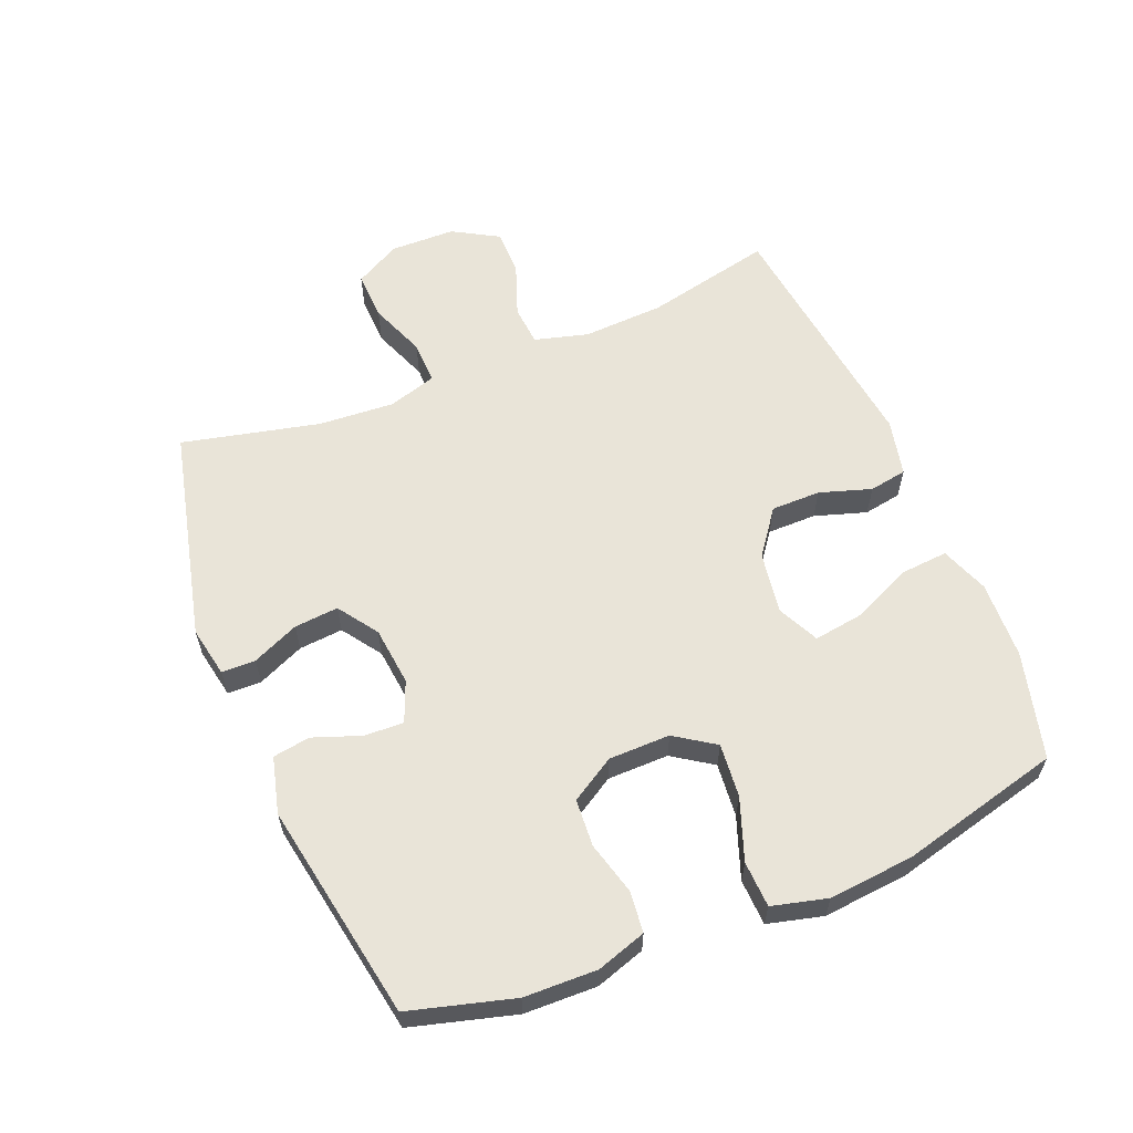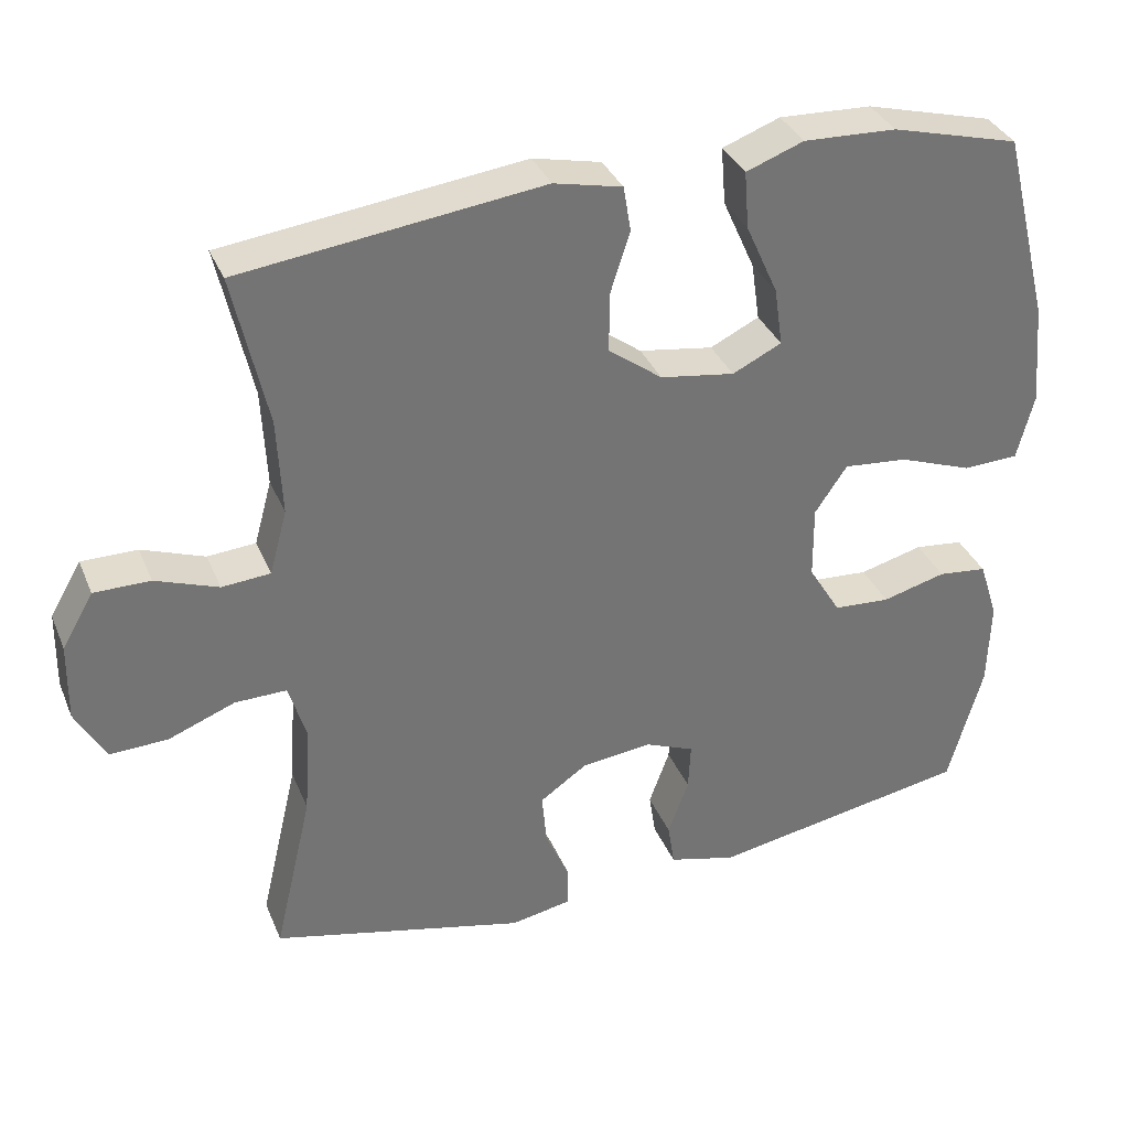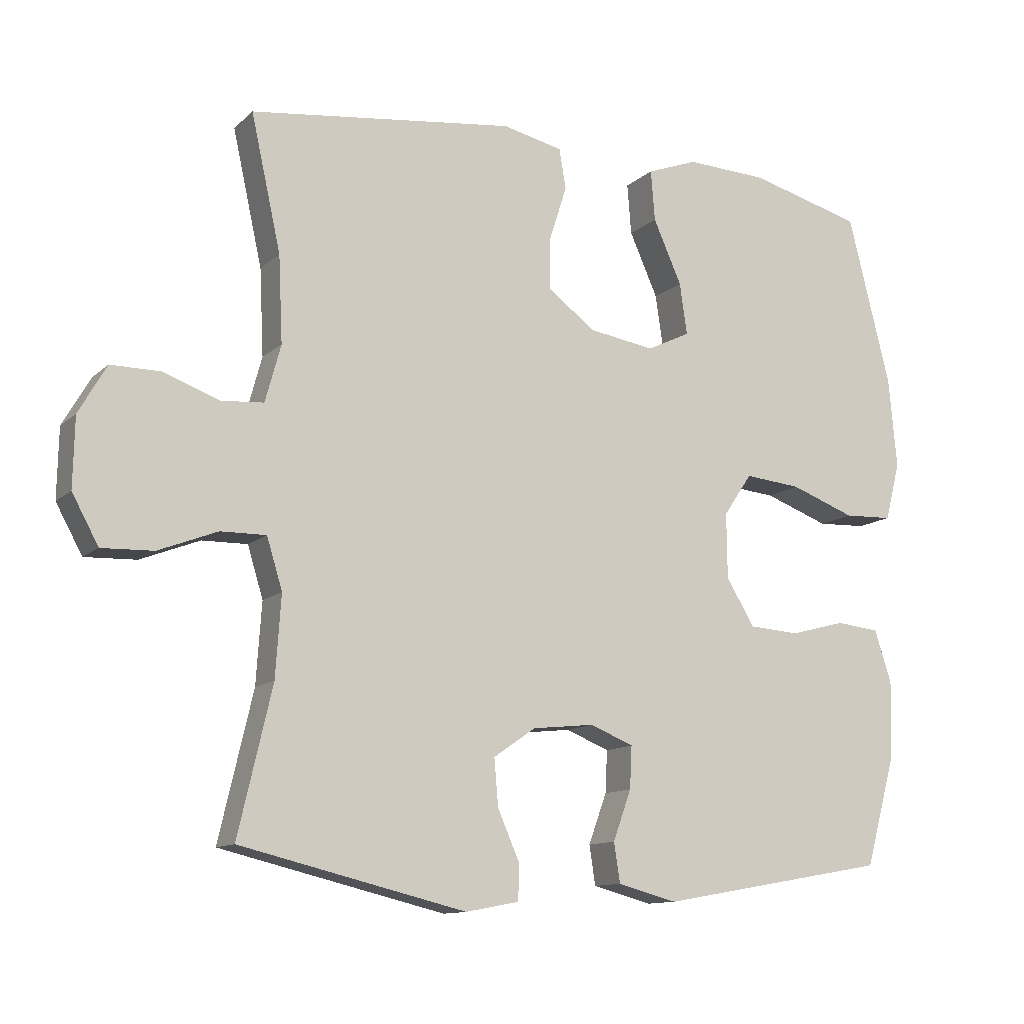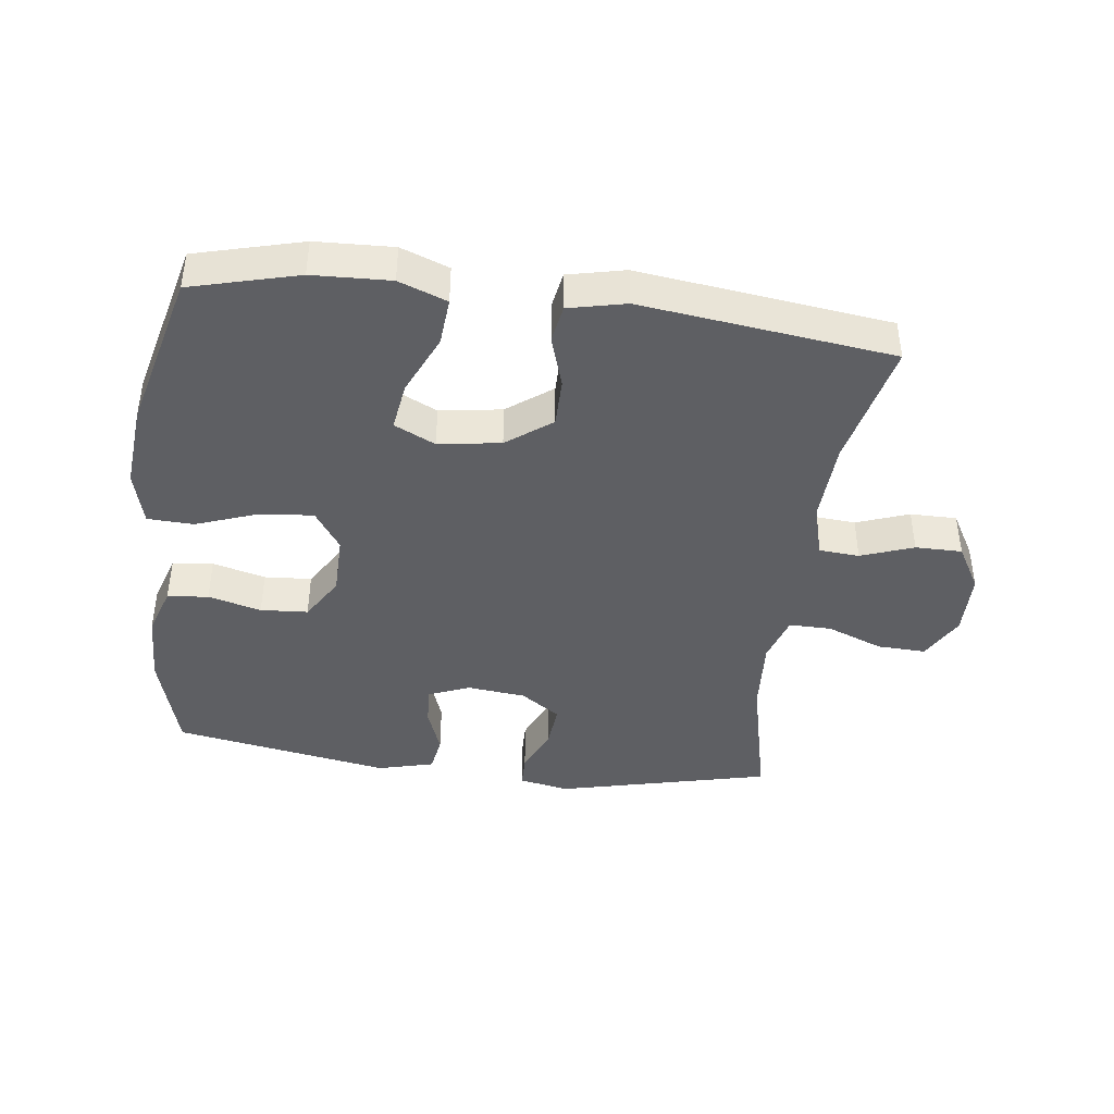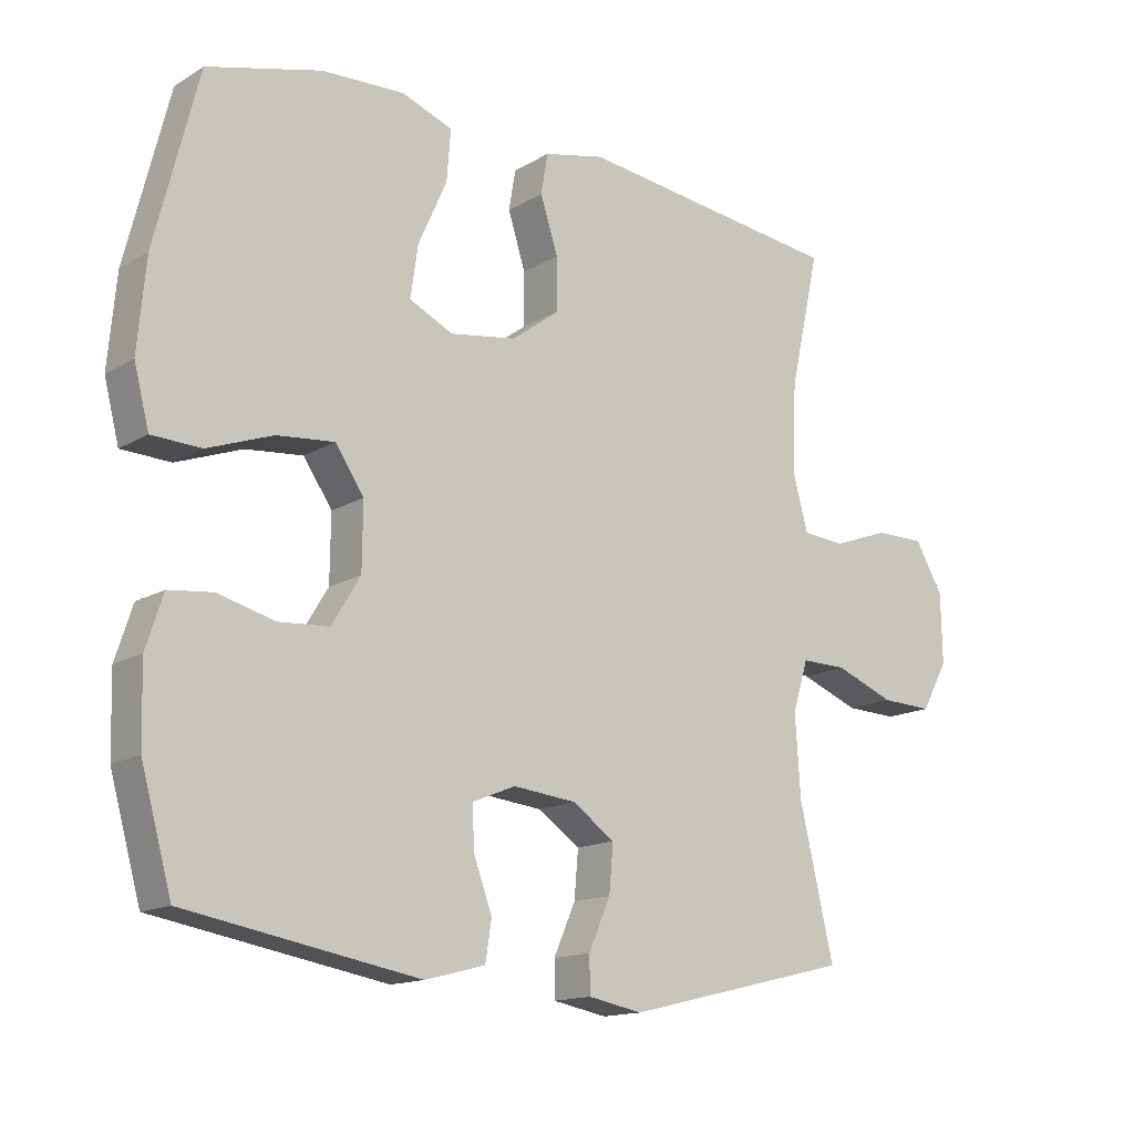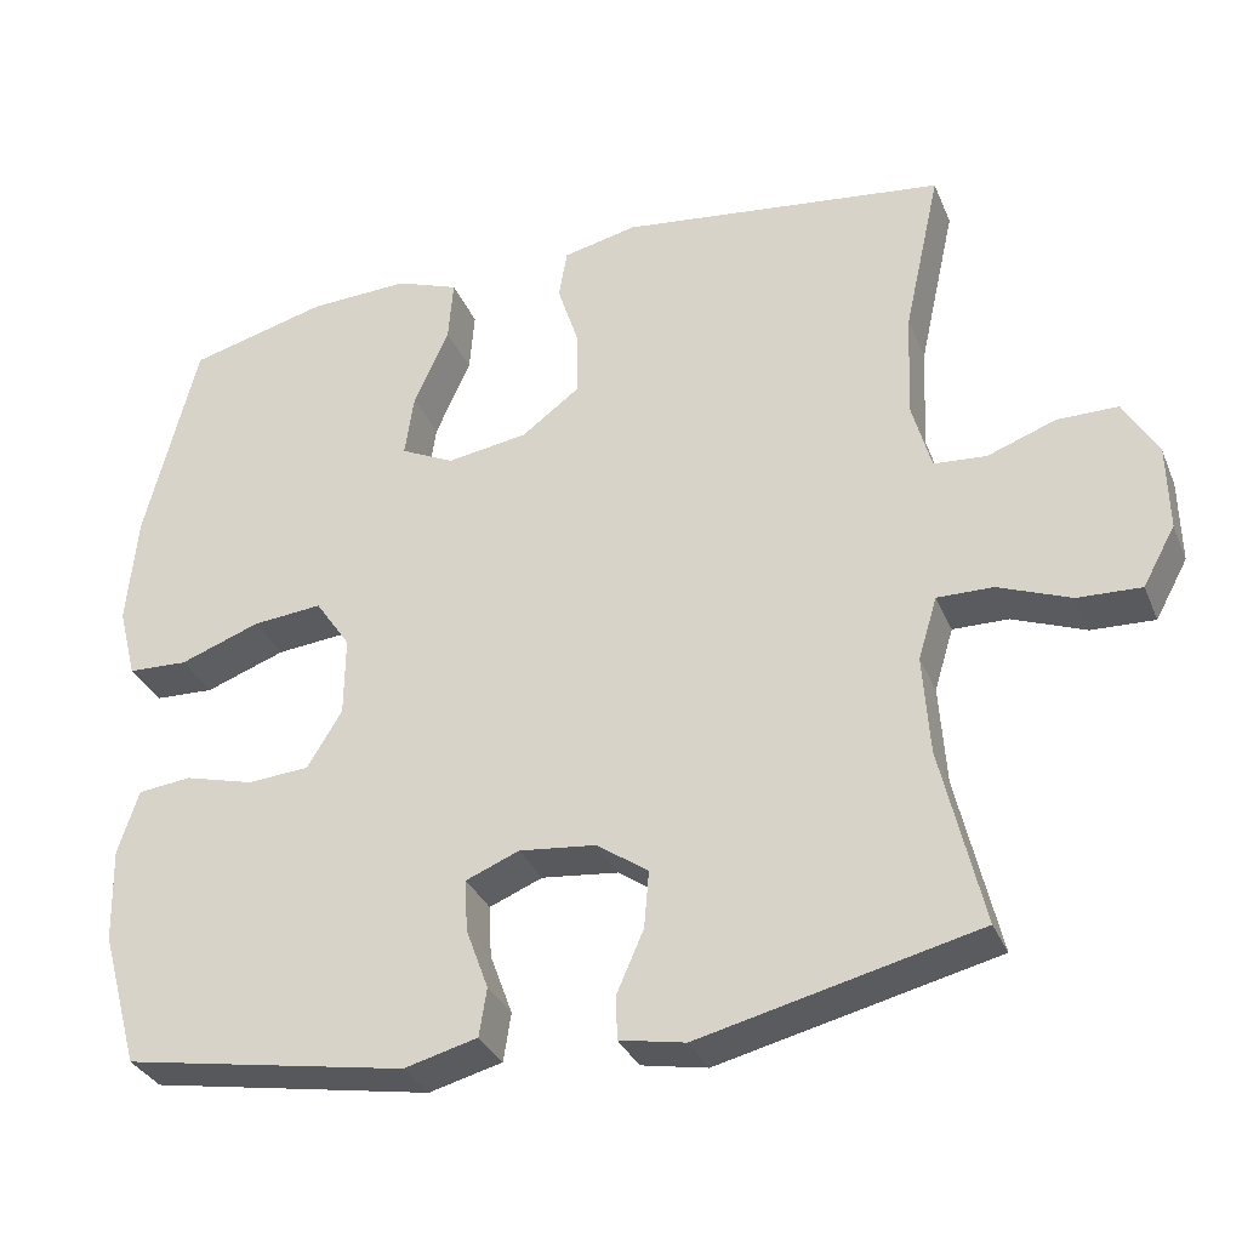
<metadata>
{"format":"obj","ext":"obj","renderer":"f3d","projection":"perspective","resolution":1024,"background":"white","views":[{"elev":60.1,"azim":-112.3,"up":"+Y"},{"elev":34.7,"azim":159.4,"up":"+Z"},{"elev":-11.9,"azim":152.5,"up":"+Z"},{"elev":-41.9,"azim":-7.3,"up":"+Y"},{"elev":-14.7,"azim":-38.3,"up":"+Z"},{"elev":-32.5,"azim":20.3,"up":"+Z"}]}
</metadata>
<code>
v 0.5 0.07 -0.5
v 0.167 0.07 -0.58
v 0.088 0.07 -0.565
v 0.087 0.07 -0.512
v 0.119 0.07 -0.439
v 0.125 0.07 -0.37
v 0.063 0.07 -0.327
v -0.029 0.07 -0.317
v -0.093 0.07 -0.343
v -0.09 0.07 -0.405
v -0.063 0.07 -0.479
v -0.072 0.07 -0.537
v -0.16 0.07 -0.56
v -0.5 0.07 -0.5
v -0.545 0.07 -0.338
v -0.548 0.07 -0.224
v -0.523 0.07 -0.147
v -0.459 0.07 -0.14
v -0.376 0.07 -0.162
v -0.302 0.07 -0.157
v -0.26 0.07 -0.088
v -0.259 0.07 0.008
v -0.301 0.07 0.07
v -0.385 0.07 0.062
v -0.481 0.07 0.027
v -0.553 0.07 0.03
v -0.575 0.07 0.116
v -0.563 0.07 0.249
v -0.5 0.07 0.5
v -0.333 0.07 0.544
v -0.212 0.07 0.549
v -0.137 0.07 0.521
v -0.143 0.07 0.446
v -0.185 0.07 0.352
v -0.196 0.07 0.276
v -0.132 0.07 0.245
v -0.035 0.07 0.26
v 0.035 0.07 0.312
v 0.035 0.07 0.389
v 0.009 0.07 0.47
v 0.019 0.07 0.529
v 0.108 0.07 0.549
v 0.5 0.07 0.5
v 0.456 0.07 0.301
v 0.45 0.07 0.174
v 0.473 0.07 0.09
v 0.536 0.07 0.085
v 0.618 0.07 0.115
v 0.691 0.07 0.115
v 0.732 0.07 0.044
v 0.734 0.07 -0.058
v 0.695 0.07 -0.129
v 0.619 0.07 -0.126
v 0.532 0.07 -0.092
v 0.465 0.07 -0.091
v 0.442 0.07 -0.166
v 0.45 0.07 -0.285
v 0.5 0 -0.5
v 0.167 0 -0.58
v 0.088 0 -0.565
v 0.087 0 -0.512
v 0.119 0 -0.439
v 0.125 0 -0.37
v 0.063 0 -0.327
v -0.029 0 -0.317
v -0.093 0 -0.343
v -0.09 0 -0.405
v -0.063 0 -0.479
v -0.072 0 -0.537
v -0.16 0 -0.56
v -0.5 0 -0.5
v -0.545 0 -0.338
v -0.548 0 -0.224
v -0.523 0 -0.147
v -0.459 0 -0.14
v -0.376 0 -0.162
v -0.302 0 -0.157
v -0.26 0 -0.088
v -0.259 0 0.008
v -0.301 0 0.07
v -0.385 0 0.062
v -0.481 0 0.027
v -0.553 0 0.03
v -0.575 0 0.116
v -0.563 0 0.249
v -0.5 0 0.5
v -0.333 0 0.544
v -0.212 0 0.549
v -0.137 0 0.521
v -0.143 0 0.446
v -0.185 0 0.352
v -0.196 0 0.276
v -0.132 0 0.245
v -0.035 0 0.26
v 0.035 0 0.312
v 0.035 0 0.389
v 0.009 0 0.47
v 0.019 0 0.529
v 0.108 0 0.549
v 0.5 0 0.5
v 0.456 0 0.301
v 0.45 0 0.174
v 0.473 0 0.09
v 0.536 0 0.085
v 0.618 0 0.115
v 0.691 0 0.115
v 0.732 0 0.044
v 0.734 0 -0.058
v 0.695 0 -0.129
v 0.619 0 -0.126
v 0.532 0 -0.092
v 0.465 0 -0.091
v 0.442 0 -0.166
v 0.45 0 -0.285
f 52 53 54
f 51 52 54
f 50 51 54
f 49 50 54
f 48 49 54
f 47 48 54
f 46 47 54 55
f 45 46 55 56
f 42 43 44
f 41 42 44
f 40 41 44
f 39 40 44
f 38 39 44 45
f 37 38 45 56
f 32 33 34
f 31 32 34
f 30 31 34
f 29 30 34
f 28 29 34
f 27 28 34
f 26 27 34
f 25 26 34
f 24 25 34
f 23 24 34 35
f 22 23 35 36
f 17 18 19
f 16 17 19
f 15 16 19
f 14 15 19
f 13 14 19
f 12 13 19
f 11 12 19
f 10 11 19
f 9 10 19 20
f 8 9 20 21
f 3 4 5
f 2 3 5
f 1 2 5
f 57 1 5
f 57 5 6
f 37 56 57
f 36 37 57
f 22 36 57
f 21 22 57
f 8 21 57
f 7 8 57
f 6 7 57
f 111 110 109
f 111 109 108
f 111 108 107
f 111 107 106
f 111 106 105
f 111 105 104
f 112 111 104 103
f 113 112 103 102
f 101 100 99
f 101 99 98
f 101 98 97
f 101 97 96
f 102 101 96 95
f 113 102 95 94
f 91 90 89
f 91 89 88
f 91 88 87
f 91 87 86
f 91 86 85
f 91 85 84
f 91 84 83
f 91 83 82
f 91 82 81
f 92 91 81 80
f 93 92 80 79
f 76 75 74
f 76 74 73
f 76 73 72
f 76 72 71
f 76 71 70
f 76 70 69
f 76 69 68
f 76 68 67
f 77 76 67 66
f 78 77 66 65
f 62 61 60
f 62 60 59
f 62 59 58
f 62 58 114
f 63 62 114
f 114 113 94
f 114 94 93
f 114 93 79
f 114 79 78
f 114 78 65
f 114 65 64
f 114 64 63
f 1 58 59 2
f 2 59 60 3
f 3 60 61 4
f 4 61 62 5
f 5 62 63 6
f 6 63 64 7
f 7 64 65 8
f 8 65 66 9
f 9 66 67 10
f 10 67 68 11
f 11 68 69 12
f 12 69 70 13
f 13 70 71 14
f 14 71 72 15
f 15 72 73 16
f 16 73 74 17
f 17 74 75 18
f 18 75 76 19
f 19 76 77 20
f 20 77 78 21
f 21 78 79 22
f 22 79 80 23
f 23 80 81 24
f 24 81 82 25
f 25 82 83 26
f 26 83 84 27
f 27 84 85 28
f 28 85 86 29
f 29 86 87 30
f 30 87 88 31
f 31 88 89 32
f 32 89 90 33
f 33 90 91 34
f 34 91 92 35
f 35 92 93 36
f 36 93 94 37
f 37 94 95 38
f 38 95 96 39
f 39 96 97 40
f 40 97 98 41
f 41 98 99 42
f 42 99 100 43
f 43 100 101 44
f 44 101 102 45
f 45 102 103 46
f 46 103 104 47
f 47 104 105 48
f 48 105 106 49
f 49 106 107 50
f 50 107 108 51
f 51 108 109 52
f 52 109 110 53
f 53 110 111 54
f 54 111 112 55
f 55 112 113 56
f 56 113 114 57
f 57 114 58 1

</code>
